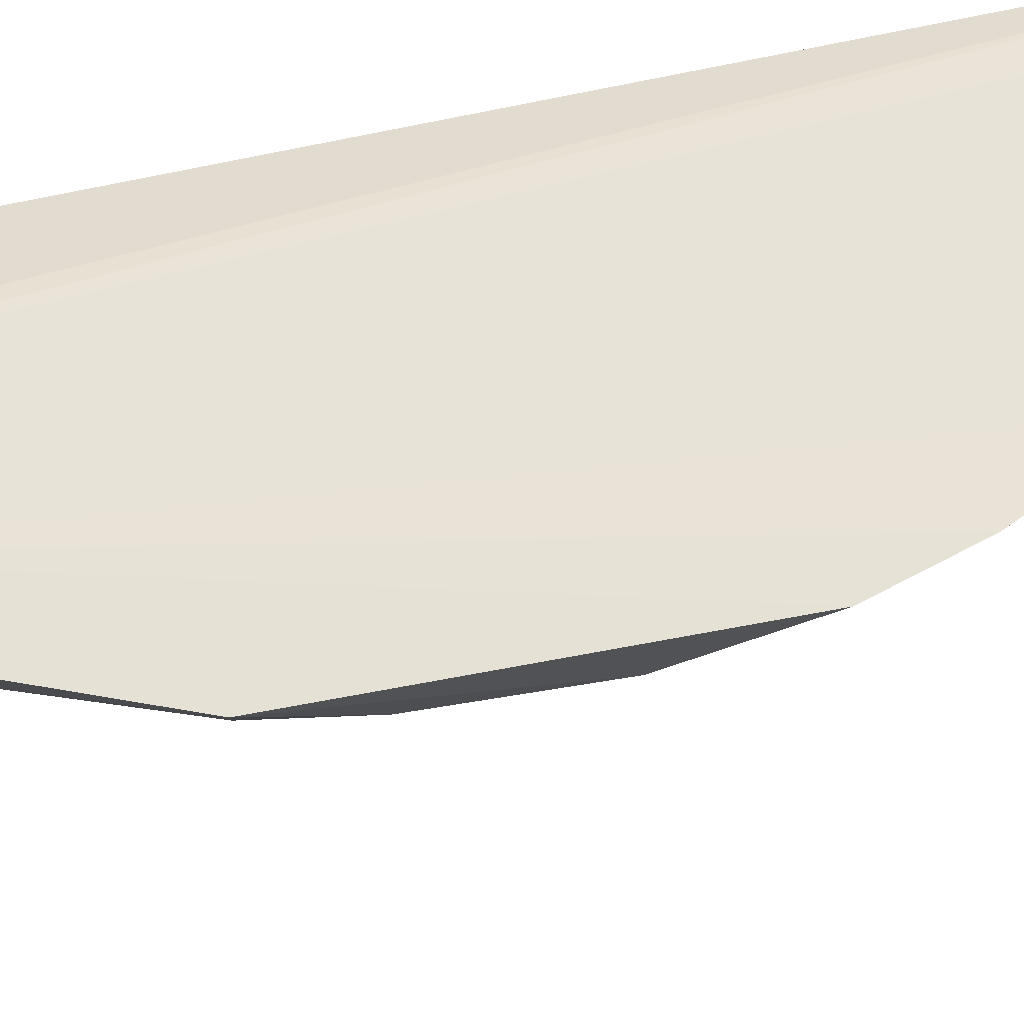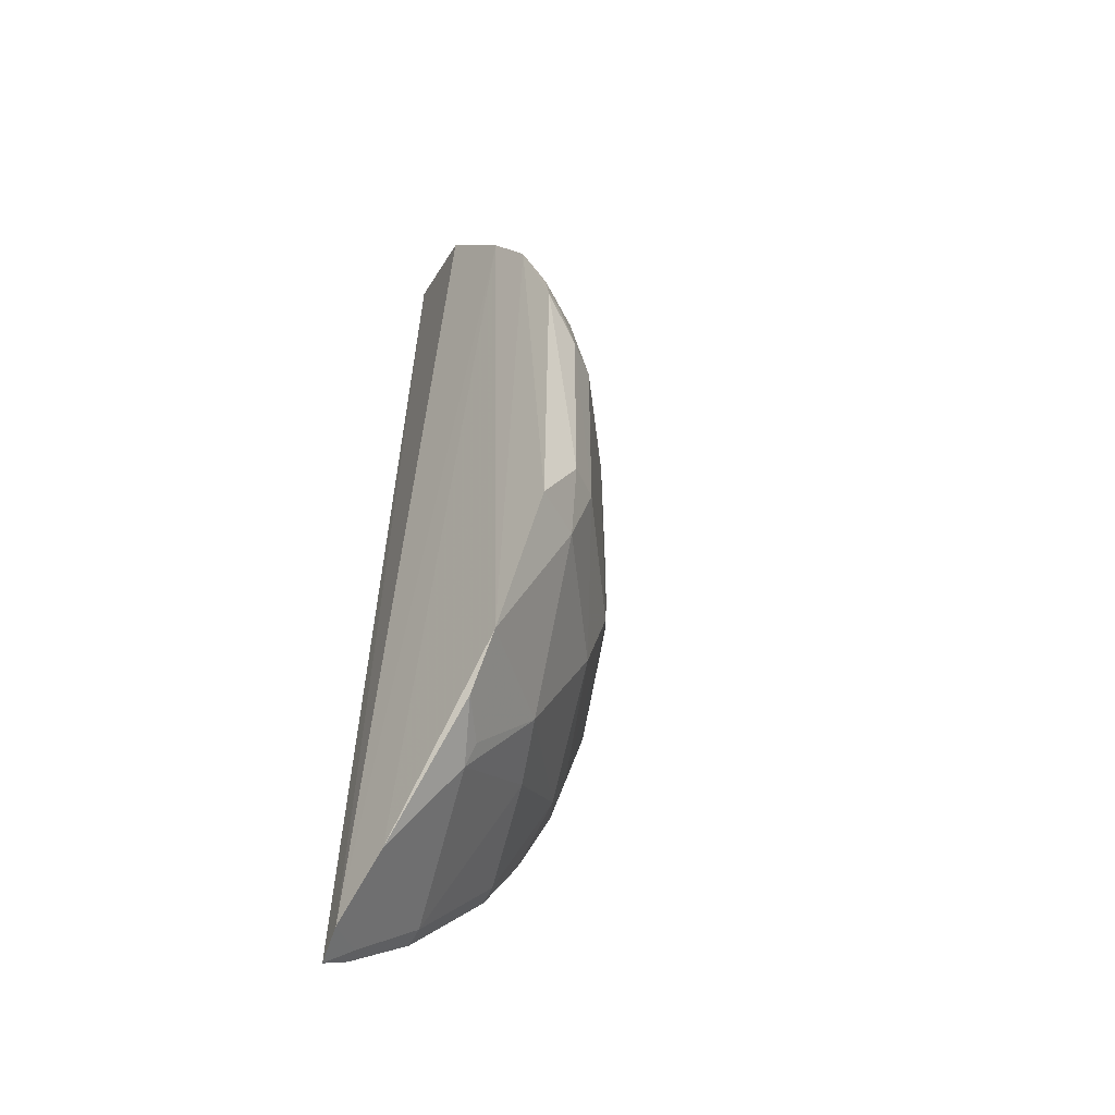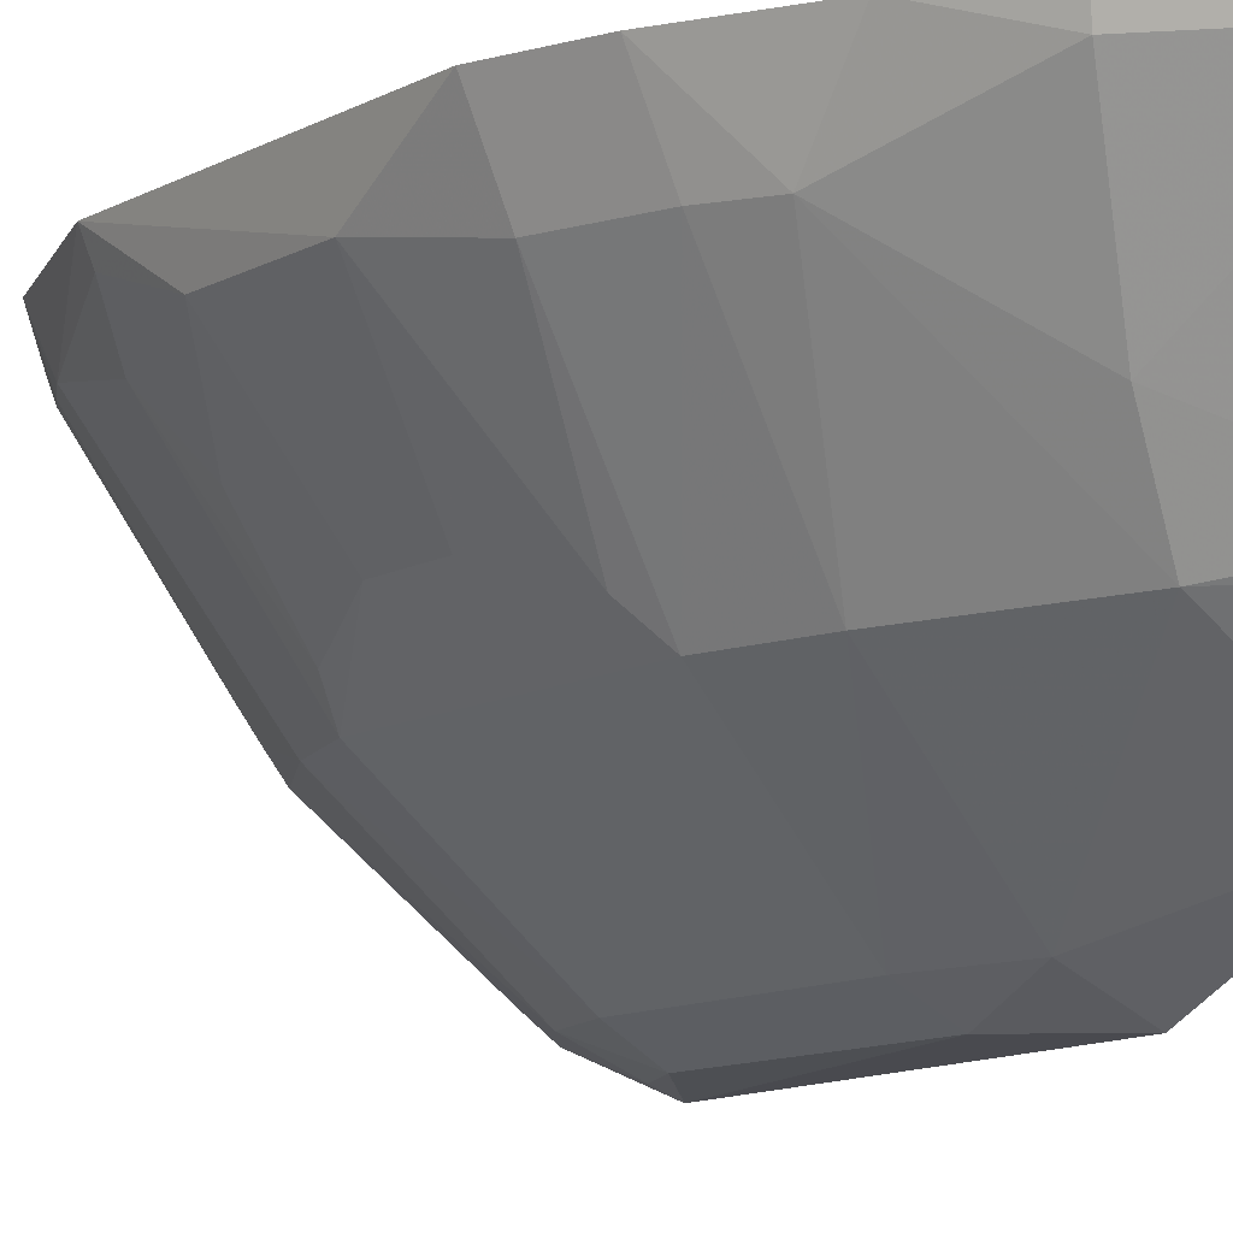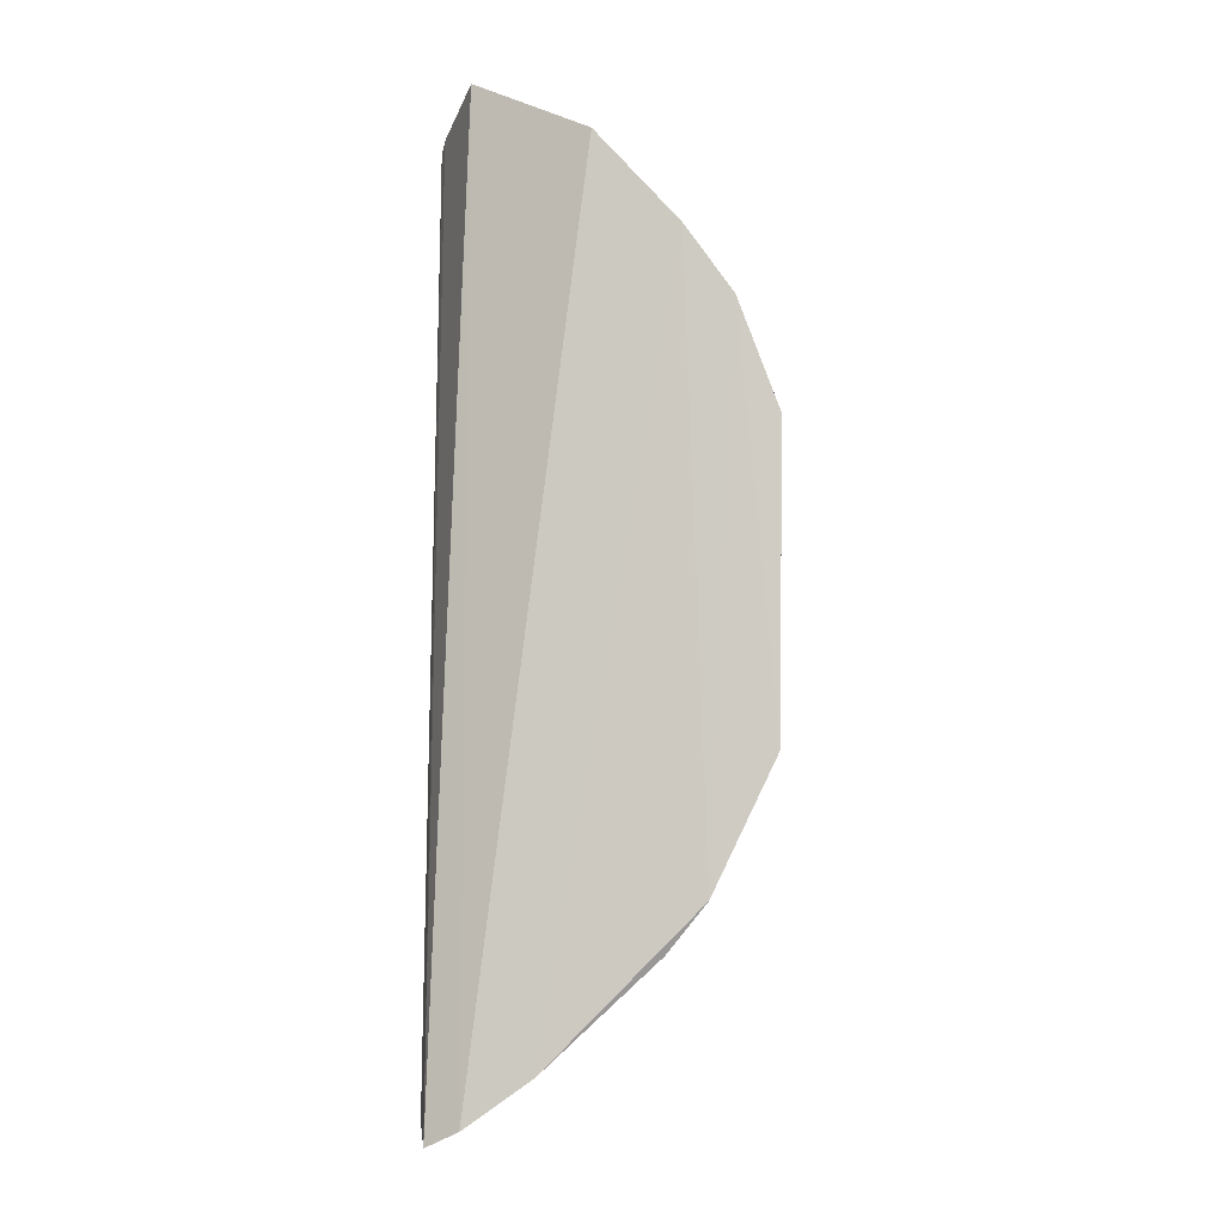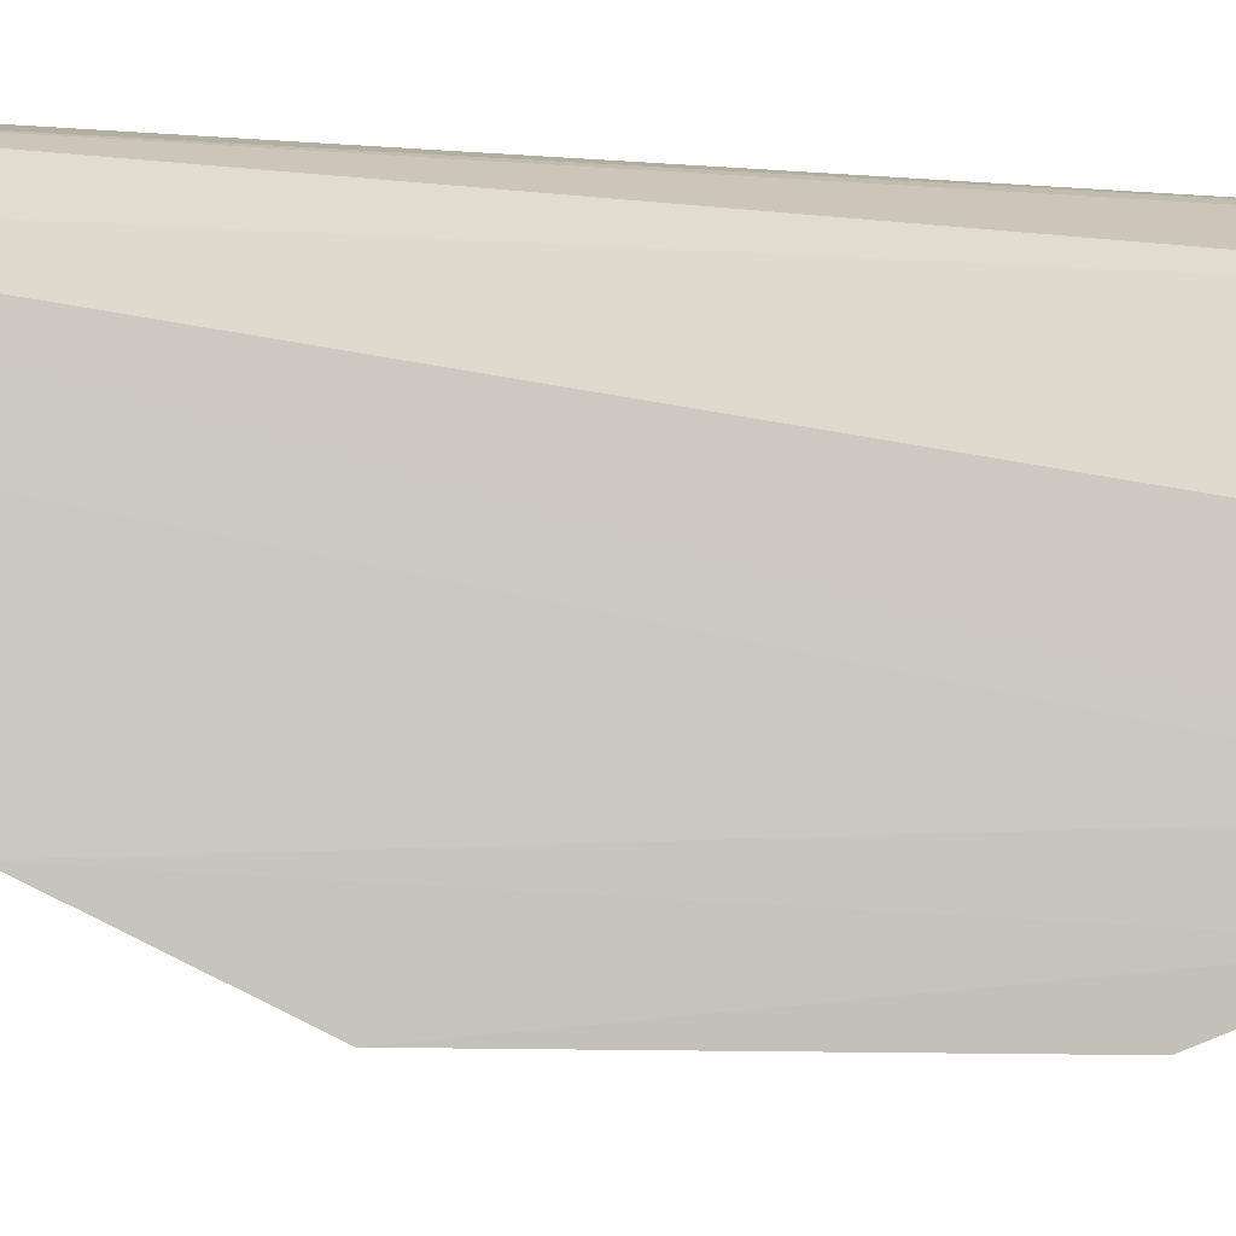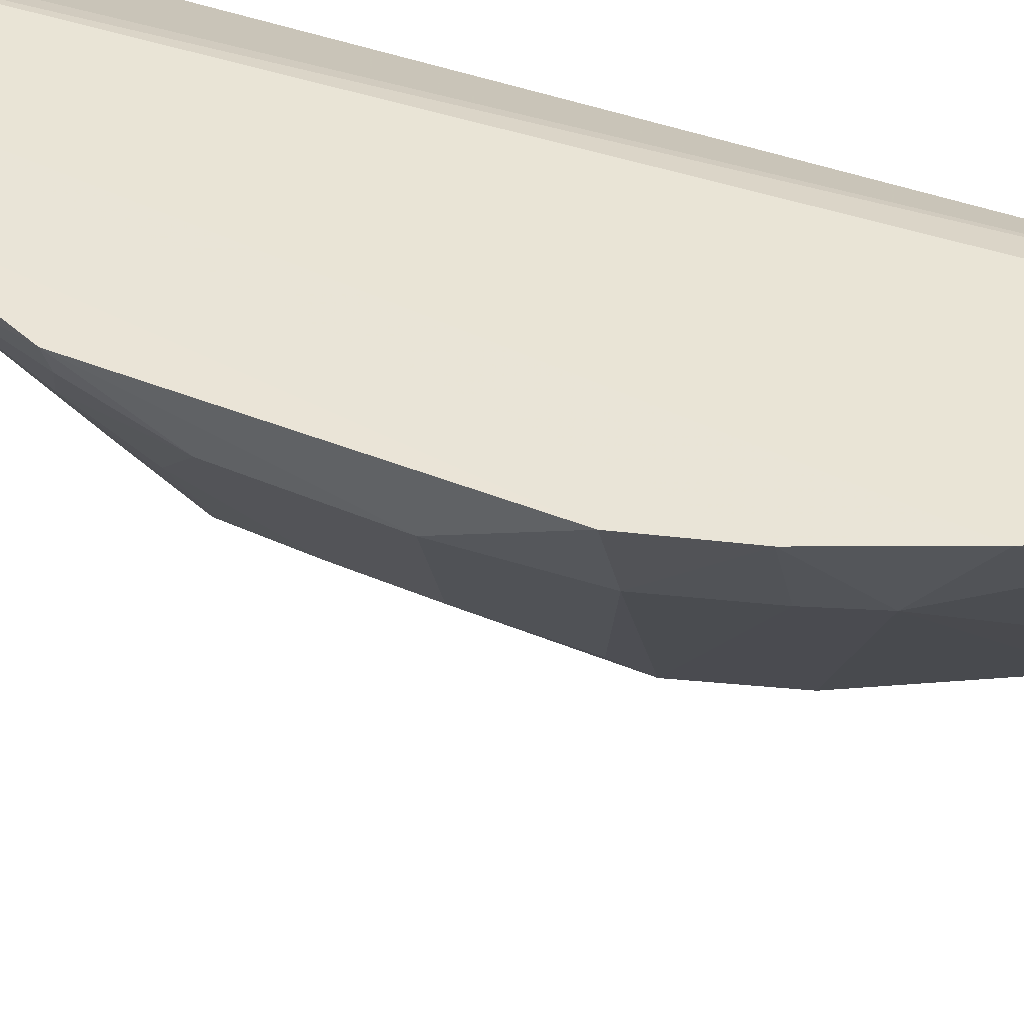
<metadata>
{"format":"obj","ext":"obj","renderer":"f3d","projection":"perspective","resolution":1024,"background":"white","views":[{"elev":62.6,"azim":-100.0,"up":"+Z"},{"elev":-45.4,"azim":139.9,"up":"+Y"},{"elev":-10.4,"azim":-35.2,"up":"+Z"},{"elev":-5.3,"azim":94.8,"up":"+Y"},{"elev":-4.2,"azim":74.0,"up":"+Z"},{"elev":42.8,"azim":-62.9,"up":"+Z"}]}
</metadata>
<code>
v -0.2256 -0.3398 -0.25
v -0.217 -0.194 -0.4193
v -0.2195 0.2723 -0.3495
v -0.2457 0.311 -0.2715
v -0.4223 -0.09213 -0.2437
v -0.2182 -0.329 -0.2724
v -0.3035 0.2838 -0.2437
v -0.2718 0.06357 -0.4458
v -0.2176 0.2119 -0.4046
v -0.3459 -0.2333 -0.2573
v -0.2468 -0.327 -0.2446
v -0.2953 0.2906 -0.2471
v -0.3457 -0.07636 -0.3751
v -0.4202 0.08137 -0.2582
v -0.2174 -0.2974 -0.317
v -0.2207 0.09504 -0.4636
v -0.2892 0.194 -0.3692
v -0.3775 -0.1942 -0.2436
v -0.2927 0.2877 -0.258
v -0.2477 -0.06349 -0.4596
v -0.2885 -0.1936 -0.37
v -0.4252 0.08221 -0.245
v -0.4194 -0.03486 -0.273
v -0.3592 0.0671 -0.3594
v -0.2888 -0.2918 -0.2576
v -0.2186 0.1676 -0.4365
v -0.2437 0.2492 -0.3586
v -0.3759 0.1797 -0.2684
v -0.2915 -0.2955 -0.2442
v -0.3484 0.2378 -0.2434
v -0.3884 -0.1361 -0.2822
v -0.2721 -0.06162 -0.4462
v -0.2194 -0.1062 -0.4614
v -0.2476 0.0655 -0.4591
v -0.2434 -0.249 -0.3592
v -0.4191 0.0369 -0.273
v -0.3453 0.07827 -0.3748
v -0.3745 -0.0196 -0.3444
v -0.3135 -0.2068 -0.3271
v -0.2453 -0.3241 -0.2538
v -0.2436 0.2378 -0.3682
v -0.2561 0.1072 -0.4446
v -0.3015 0.2055 -0.3428
v -0.3902 0.154 -0.2703
v -0.3493 -0.2366 -0.2438
v -0.4068 -0.1374 -0.2436
v -0.3943 0.1668 -0.2443
v -0.3301 -0.1216 -0.3739
v -0.376 -0.1625 -0.283
v -0.4042 -0.09086 -0.2827
v -0.2559 -0.1067 -0.445
v -0.244 -0.2362 -0.3692
v -0.2201 -0.2268 -0.3928
v -0.3893 0.06708 -0.3138
v -0.3593 -0.06515 -0.3595
v -0.3744 0.02176 -0.3443
v -0.2302 0.1639 -0.4314
v -0.2328 0.1383 -0.445
v -0.3295 0.1234 -0.3738
v -0.2339 0.09432 -0.4589
v -0.345 0.2345 -0.2569
v -0.2987 0.1939 -0.3576
v -0.4037 0.09277 -0.2825
v -0.3902 0.1642 -0.2577
f 6 3 4
f 6 4 1
f 9 3 6
f 11 1 7
f 12 7 1
f 12 1 4
f 15 9 6
f 15 2 9
f 19 12 4
f 23 5 22
f 25 15 6
f 26 9 2
f 27 3 9
f 27 19 4
f 27 4 3
f 29 11 7
f 29 25 1
f 29 1 11
f 30 7 12
f 30 12 19
f 30 29 7
f 30 18 29
f 33 20 16
f 33 26 2
f 33 16 26
f 34 16 20
f 34 32 8
f 34 20 32
f 35 15 25
f 36 23 22
f 36 22 14
f 37 32 13
f 37 8 32
f 39 25 10
f 39 35 25
f 39 21 35
f 40 25 6
f 40 6 1
f 40 1 25
f 41 9 26
f 41 27 9
f 41 17 27
f 42 34 8
f 43 27 17
f 43 19 27
f 44 14 22
f 45 29 18
f 45 18 10
f 45 10 25
f 45 25 29
f 46 30 5
f 46 18 30
f 47 22 5
f 47 5 30
f 47 44 22
f 48 31 13
f 48 13 32
f 49 10 18
f 49 46 31
f 49 18 46
f 49 39 10
f 49 31 48
f 49 48 21
f 49 21 39
f 50 13 31
f 50 5 23
f 50 46 5
f 50 31 46
f 51 32 20
f 51 20 33
f 51 48 32
f 51 21 48
f 51 33 2
f 51 2 21
f 52 35 21
f 52 21 2
f 53 2 15
f 53 15 35
f 53 52 2
f 53 35 52
f 55 38 13
f 55 23 38
f 55 50 23
f 55 13 50
f 56 24 37
f 56 37 13
f 56 13 38
f 56 54 24
f 56 36 54
f 56 38 23
f 56 23 36
f 57 41 26
f 57 17 41
f 58 26 16
f 58 57 26
f 58 42 17
f 58 17 57
f 59 17 42
f 59 37 44
f 59 44 28
f 59 42 8
f 59 8 37
f 60 16 34
f 60 34 42
f 60 58 16
f 60 42 58
f 61 30 19
f 61 19 43
f 61 43 28
f 61 47 30
f 61 28 47
f 62 43 17
f 62 28 43
f 62 59 28
f 62 17 59
f 63 44 37
f 63 37 24
f 63 24 54
f 63 14 44
f 63 54 36
f 63 36 14
f 64 47 28
f 64 28 44
f 64 44 47

</code>
